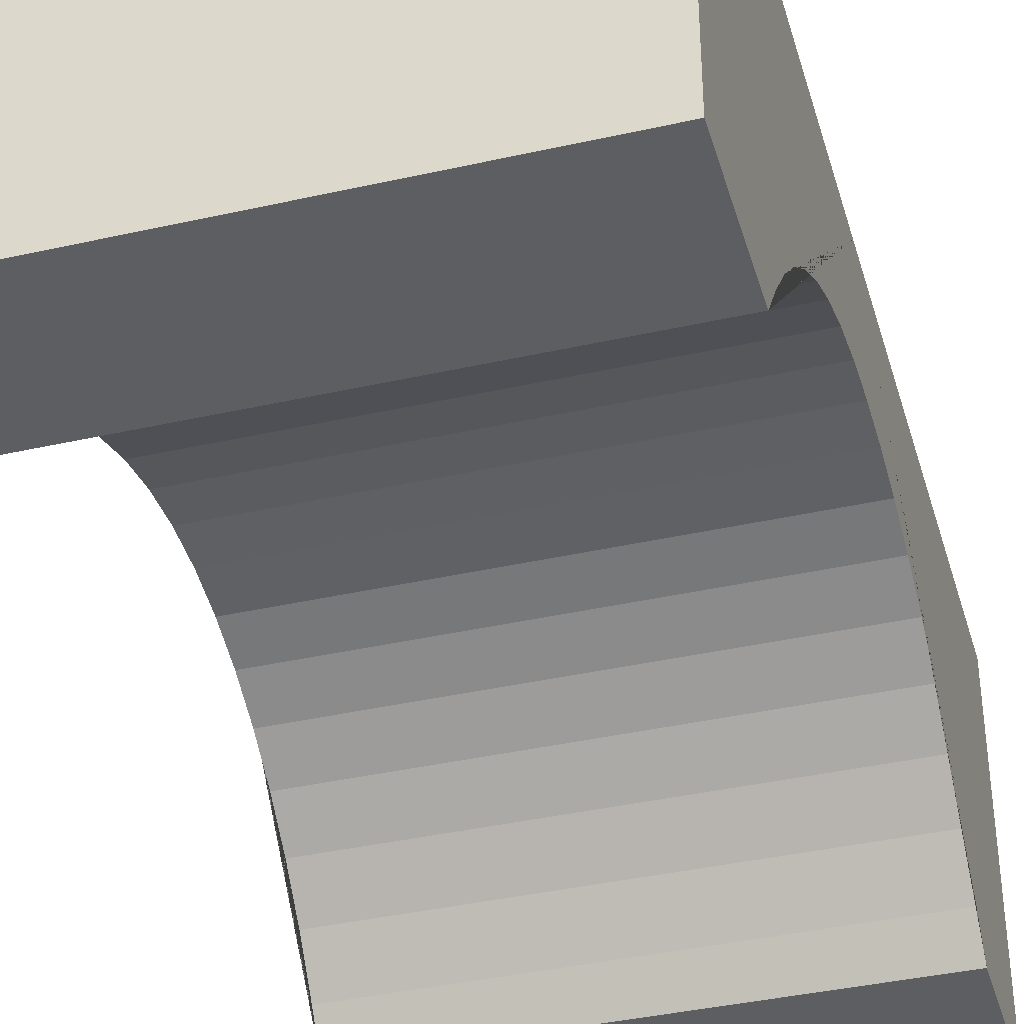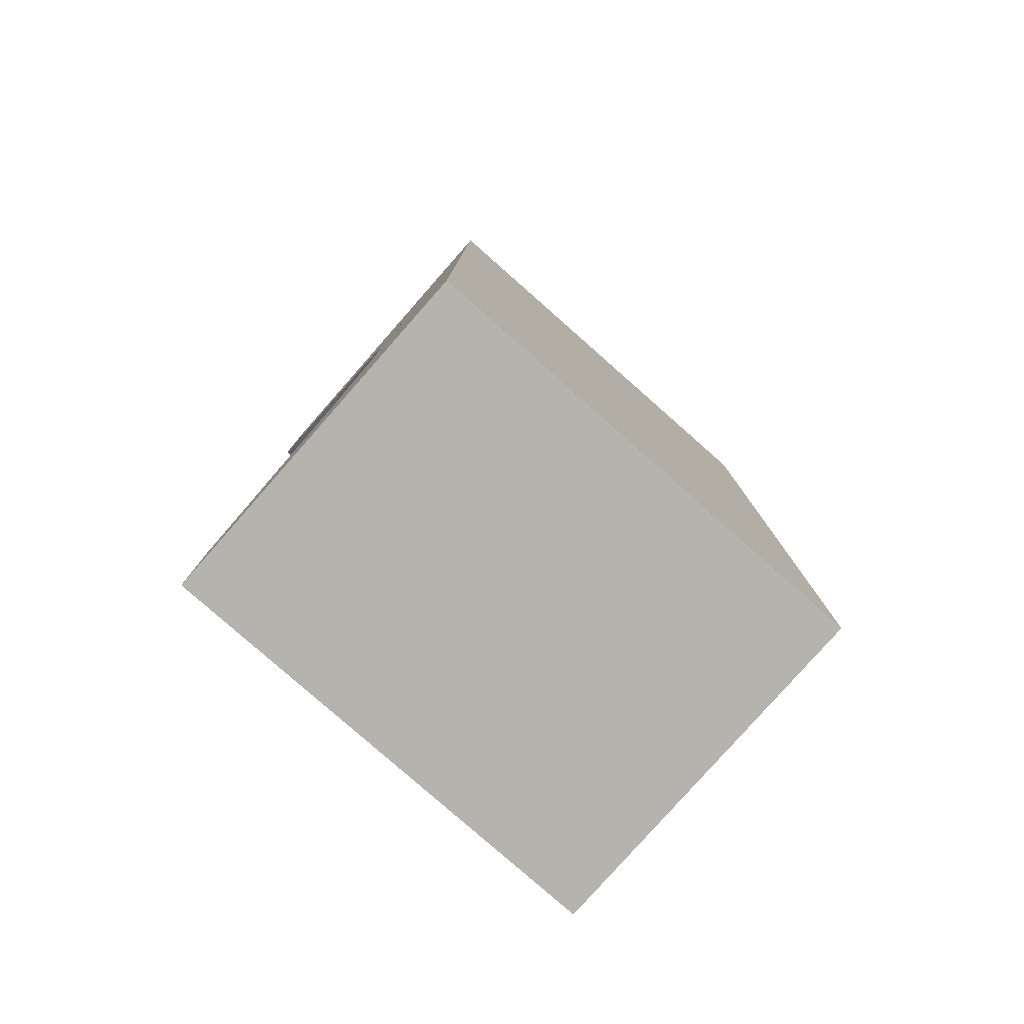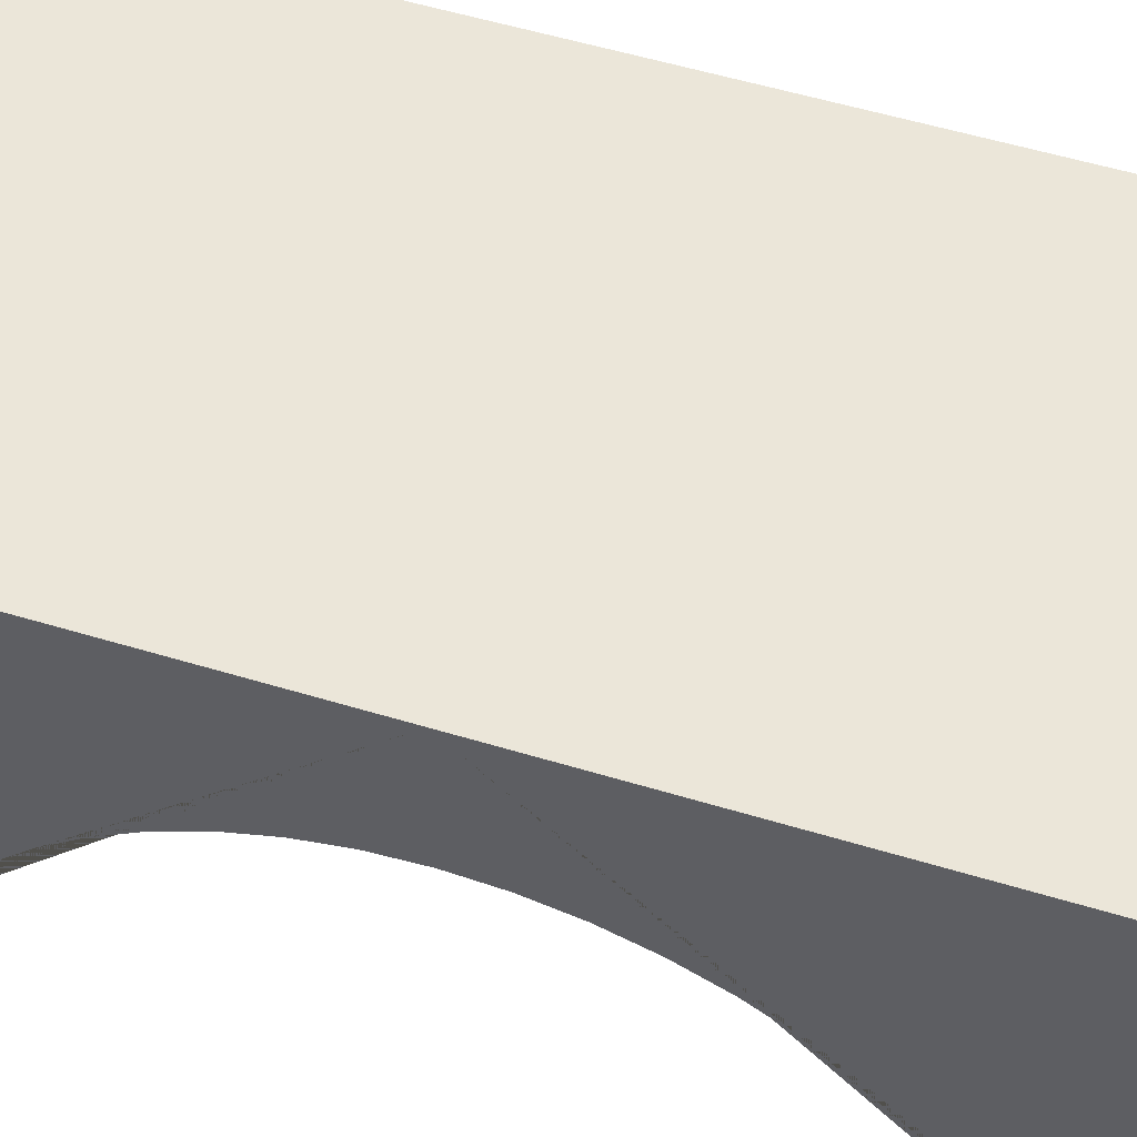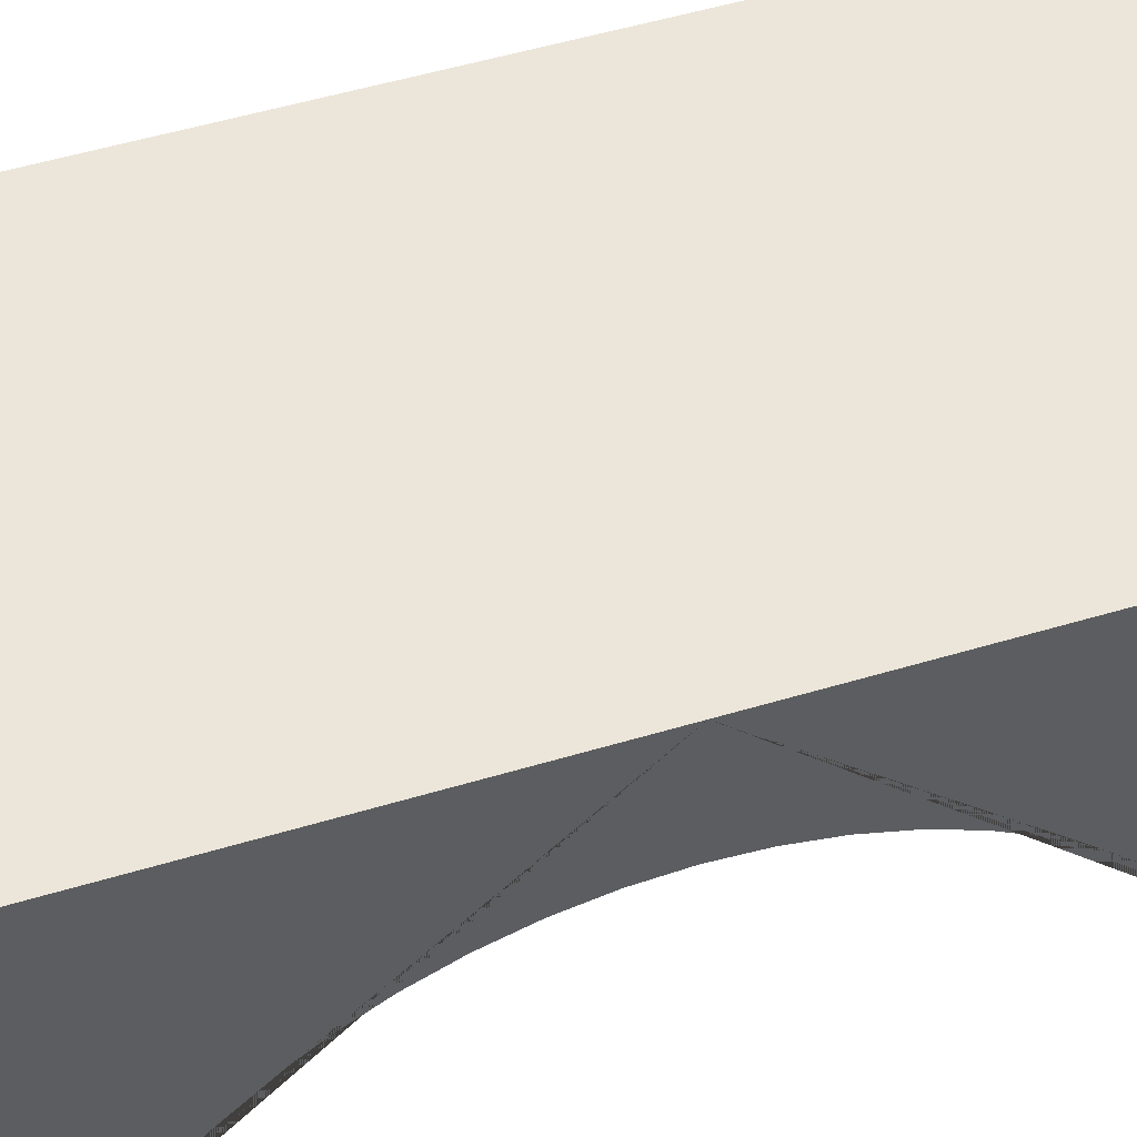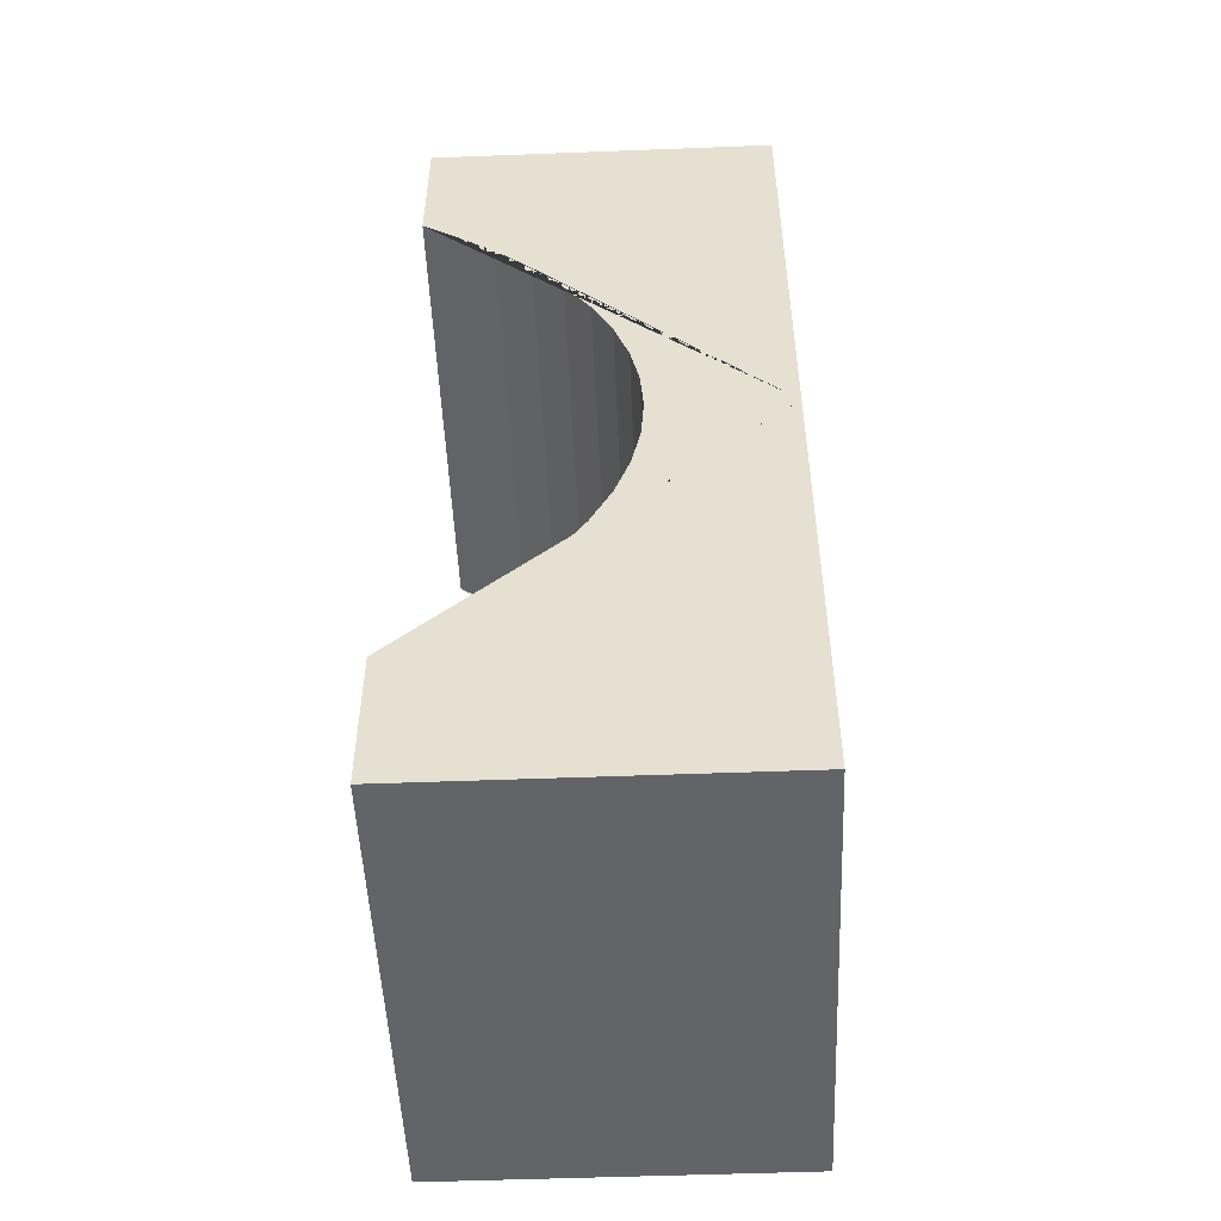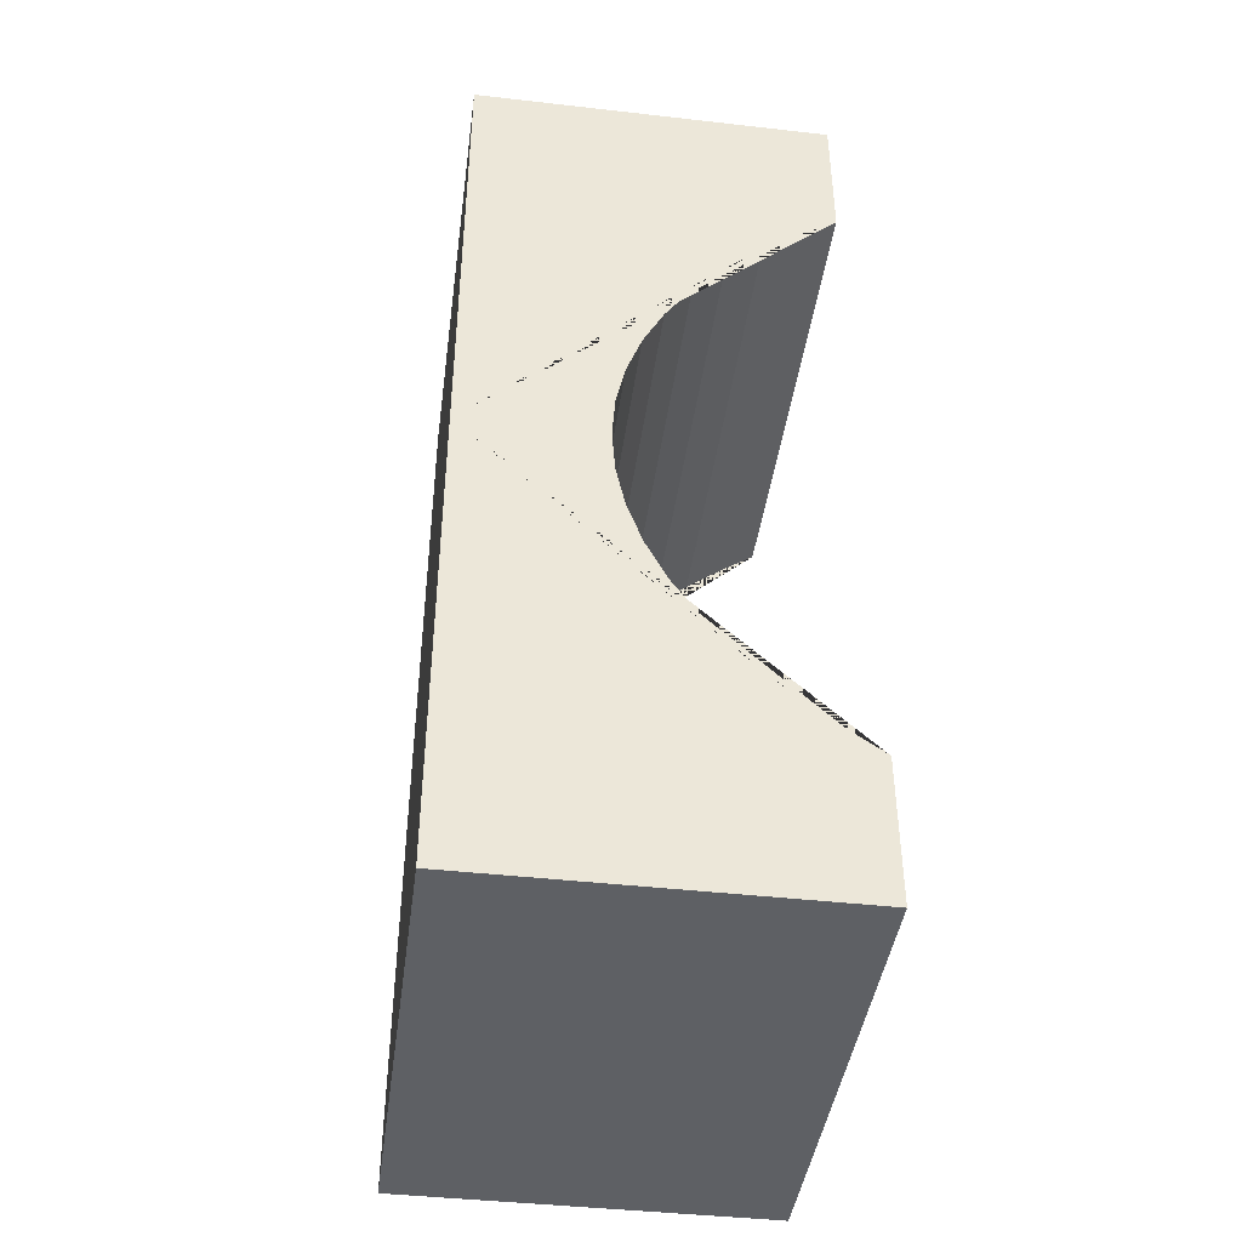
<metadata>
{"format":"obj","ext":"obj","renderer":"f3d","projection":"perspective","resolution":1024,"background":"white","views":[{"elev":-39.0,"azim":15.8,"up":"+Y"},{"elev":-79.9,"azim":138.6,"up":"+Z"},{"elev":55.2,"azim":107.7,"up":"+Y"},{"elev":54.3,"azim":72.5,"up":"+Y"},{"elev":-51.1,"azim":92.4,"up":"+Z"},{"elev":-43.1,"azim":-97.7,"up":"+Z"}]}
</metadata>
<code>
o Arched_Brick_Cube
v -0.485 -0.369 1
v -0.485 0.3775 1
v -0.485 -0.369 -1
v -0.485 0.3775 -1
v 0.485 -0.369 1
v 0.485 0.3775 1
v 0.485 -0.369 -1
v 0.485 0.3775 -1
v -0.485 -0.369 -0.7
v -0.485 -0.369 0.7
v -0.485 0.3775 0.7
v -0.485 0.3775 0
v -0.485 0.3775 -0.7
v 0.485 -0.369 0.7
v 0.485 -0.369 -0.7
v 0.485 0.3775 -0.7
v 0.485 0.3775 0
v 0.485 0.3775 0.7
v -0.485 -0.2988 -0.6508
v -0.485 -0.2988 0.6508
v -0.485 -0.2122 -0.5839
v -0.485 -0.1353 -0.5114
v -0.485 -0.06896 -0.4339
v -0.485 -0.01379 -0.3522
v -0.485 0.02968 -0.2672
v -0.485 0.06104 -0.1796
v -0.485 0.07997 -0.09022
v -0.485 0.0863 0
v -0.485 0.07997 0.09022
v -0.485 0.06104 0.1796
v -0.485 0.02968 0.2672
v -0.485 -0.01379 0.3522
v -0.485 -0.06896 0.4339
v -0.485 -0.1353 0.5114
v -0.485 -0.2122 0.5839
v 0.485 -0.2988 0.6508
v 0.485 -0.2988 -0.6508
v 0.485 -0.2122 0.5839
v 0.485 -0.1353 0.5114
v 0.485 -0.06896 0.4339
v 0.485 -0.01379 0.3522
v 0.485 0.02968 0.2672
v 0.485 0.06104 0.1796
v 0.485 0.07997 0.09022
v 0.485 0.0863 0
v 0.485 0.07997 -0.09022
v 0.485 0.06104 -0.1796
v 0.485 0.02968 -0.2672
v 0.485 -0.01379 -0.3522
v 0.485 -0.06896 -0.4339
v 0.485 -0.1353 -0.5114
v 0.485 -0.2122 -0.5839
f 9 13 4 3
f 3 4 8 7
f 14 18 6 5
f 5 6 2 1
f 10 14 5 1
f 18 11 2 6
f 8 4 13 16
f 16 13 12 17
f 17 12 11 18
f 3 7 15 9
f 7 8 16 15
f 1 2 11 10
f 20 36 14 10
f 9 15 37 19
f 12 13 9 19 21 22 23 24 25 26 27 28 29 30 31 32 33 34 35 20 10 11
f 17 18 14 36 38 39 40 41 42 43 44 45 46 47 48 49 50 51 52 37 15 16
f 36 20 35 38
f 38 35 34 39
f 39 34 33 40
f 40 33 32 41
f 41 32 31 42
f 42 31 30 43
f 43 30 29 44
f 44 29 28 45
f 45 28 27 46
f 46 27 26 47
f 47 26 25 48
f 48 25 24 49
f 49 24 23 50
f 50 23 22 51
f 51 22 21 52
f 52 21 19 37

</code>
